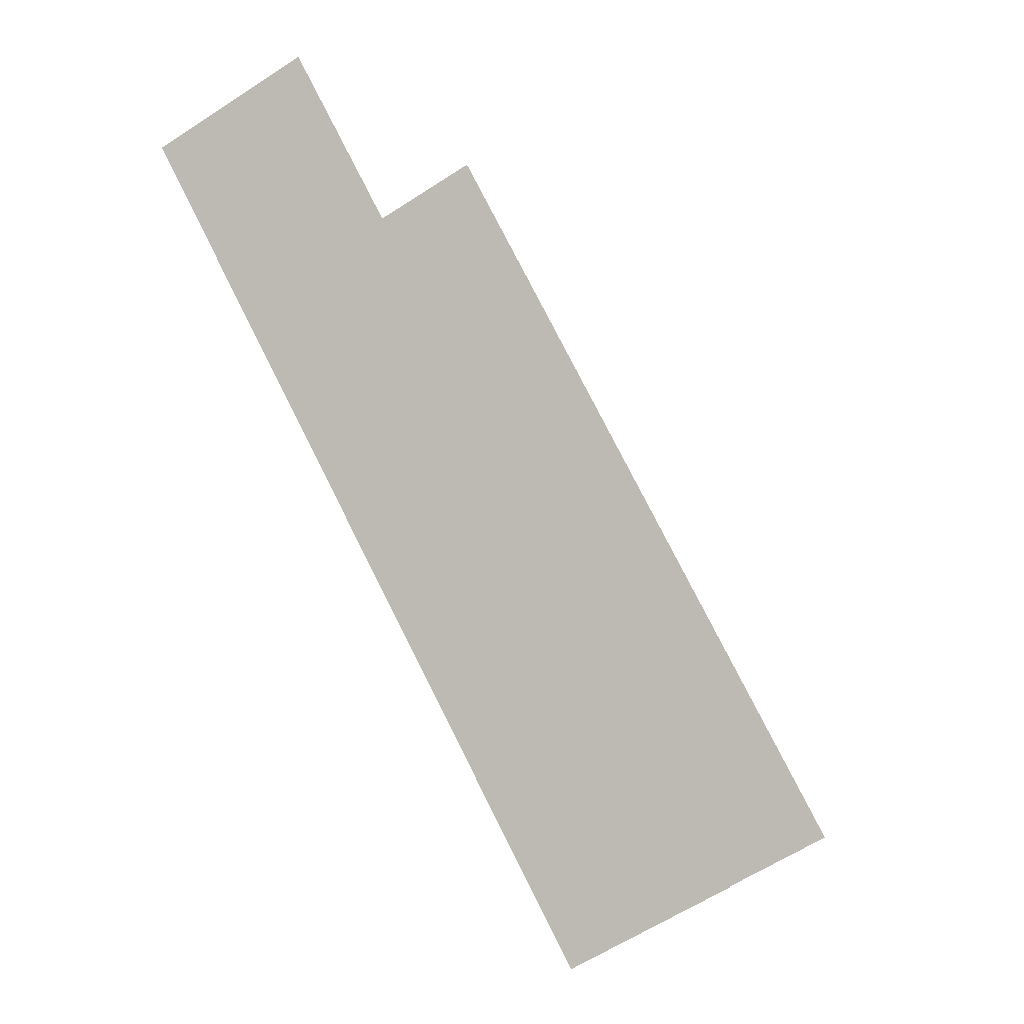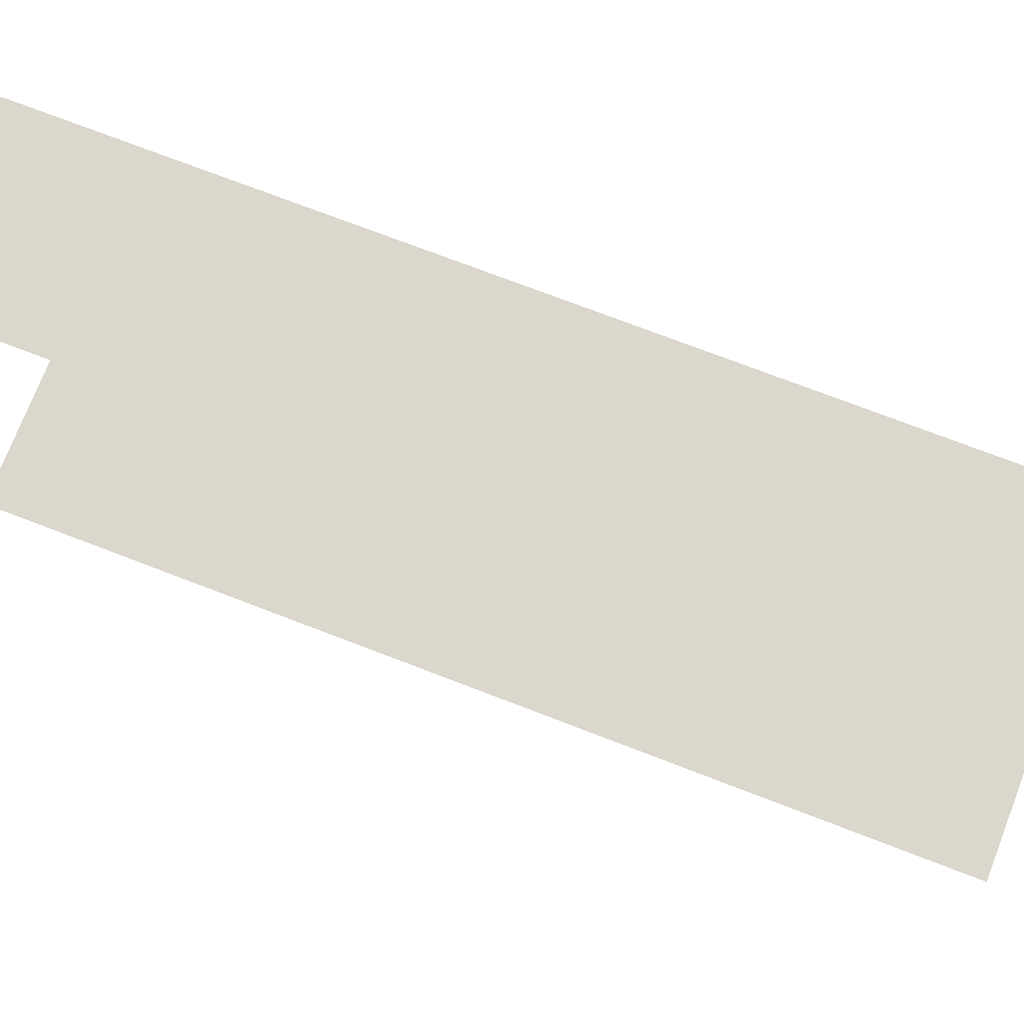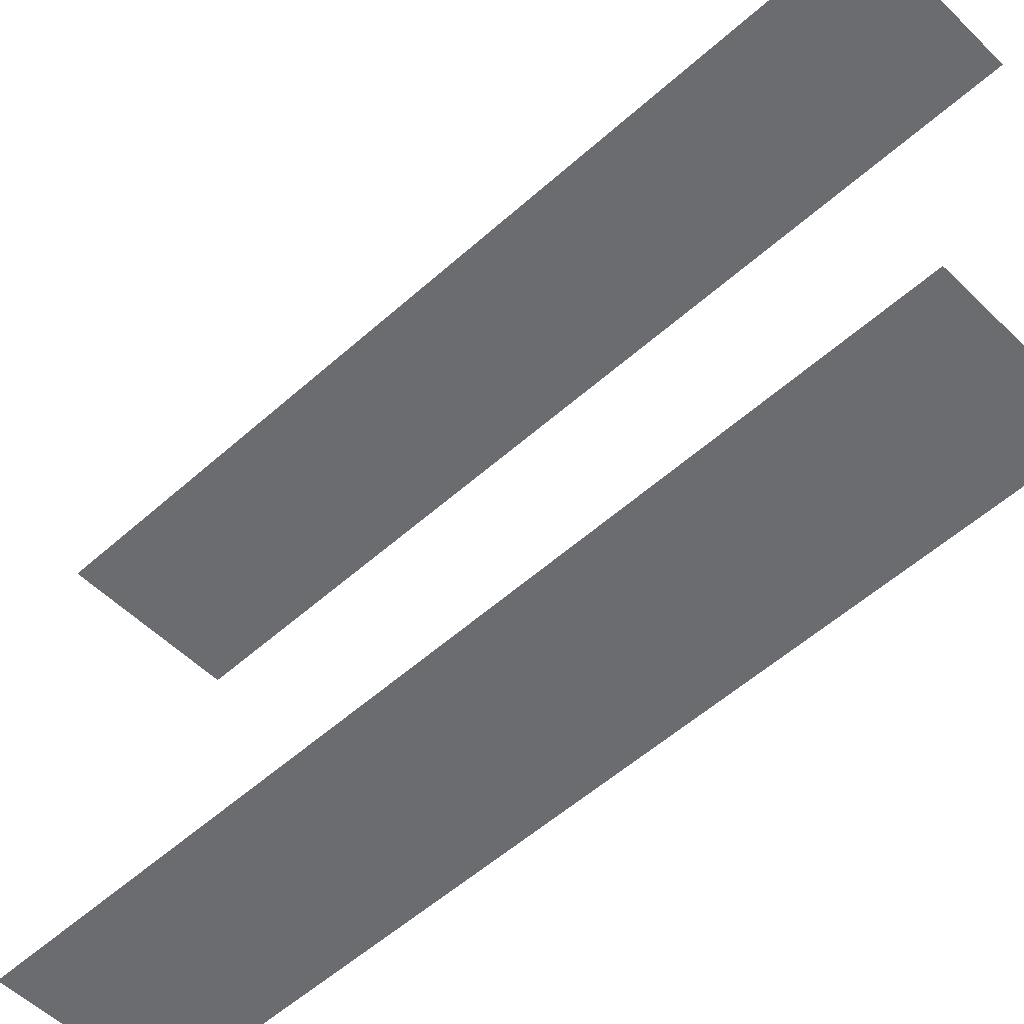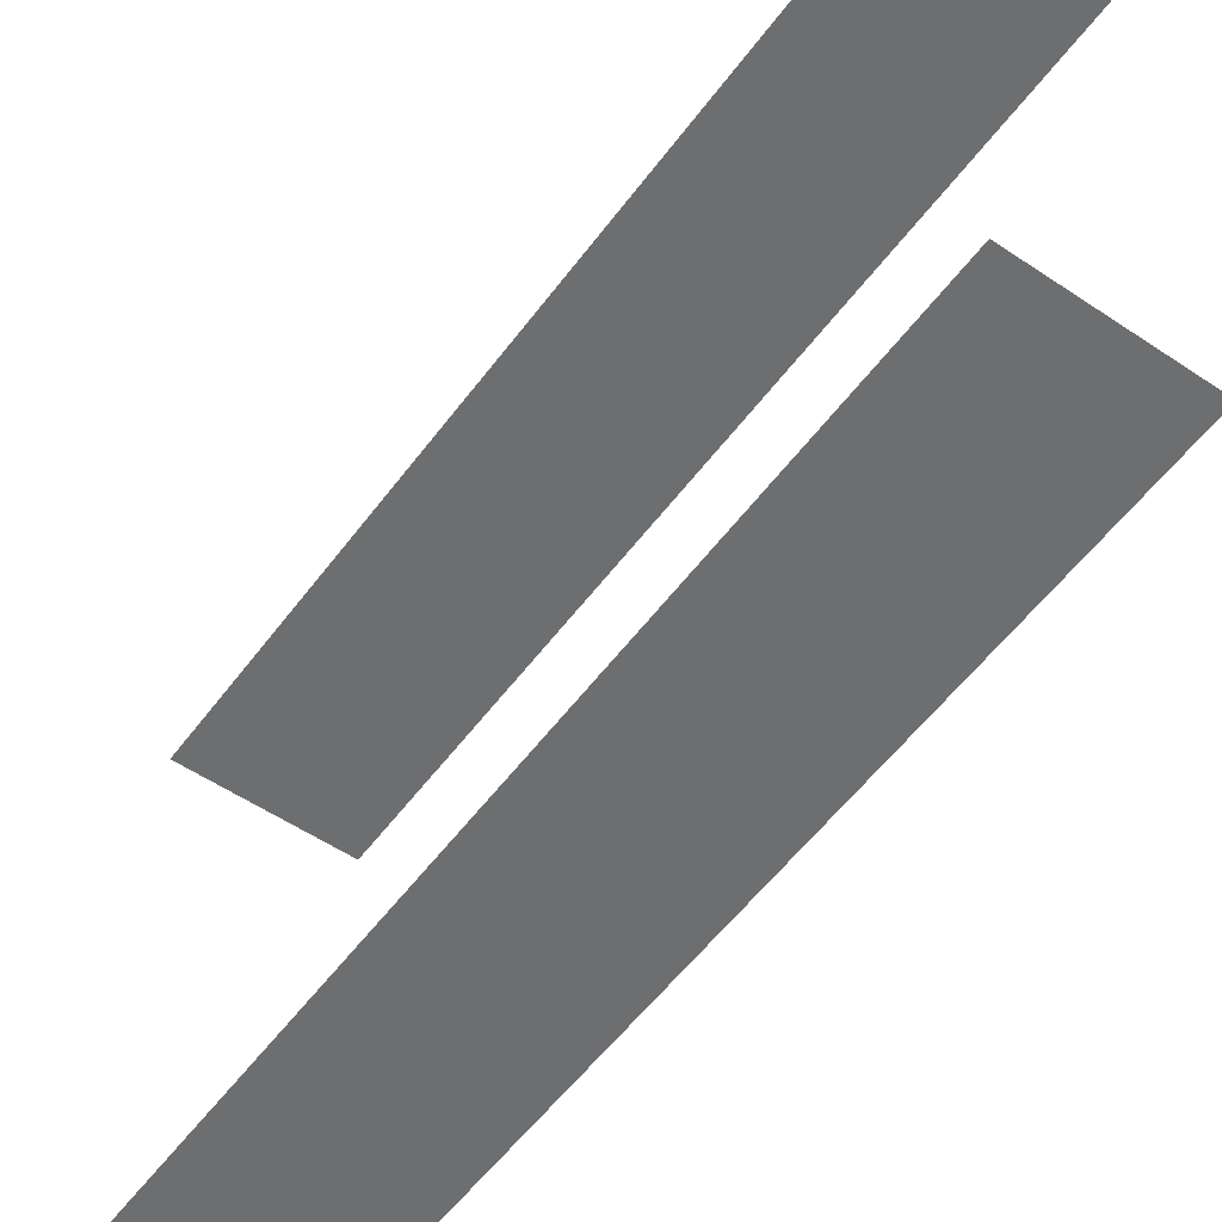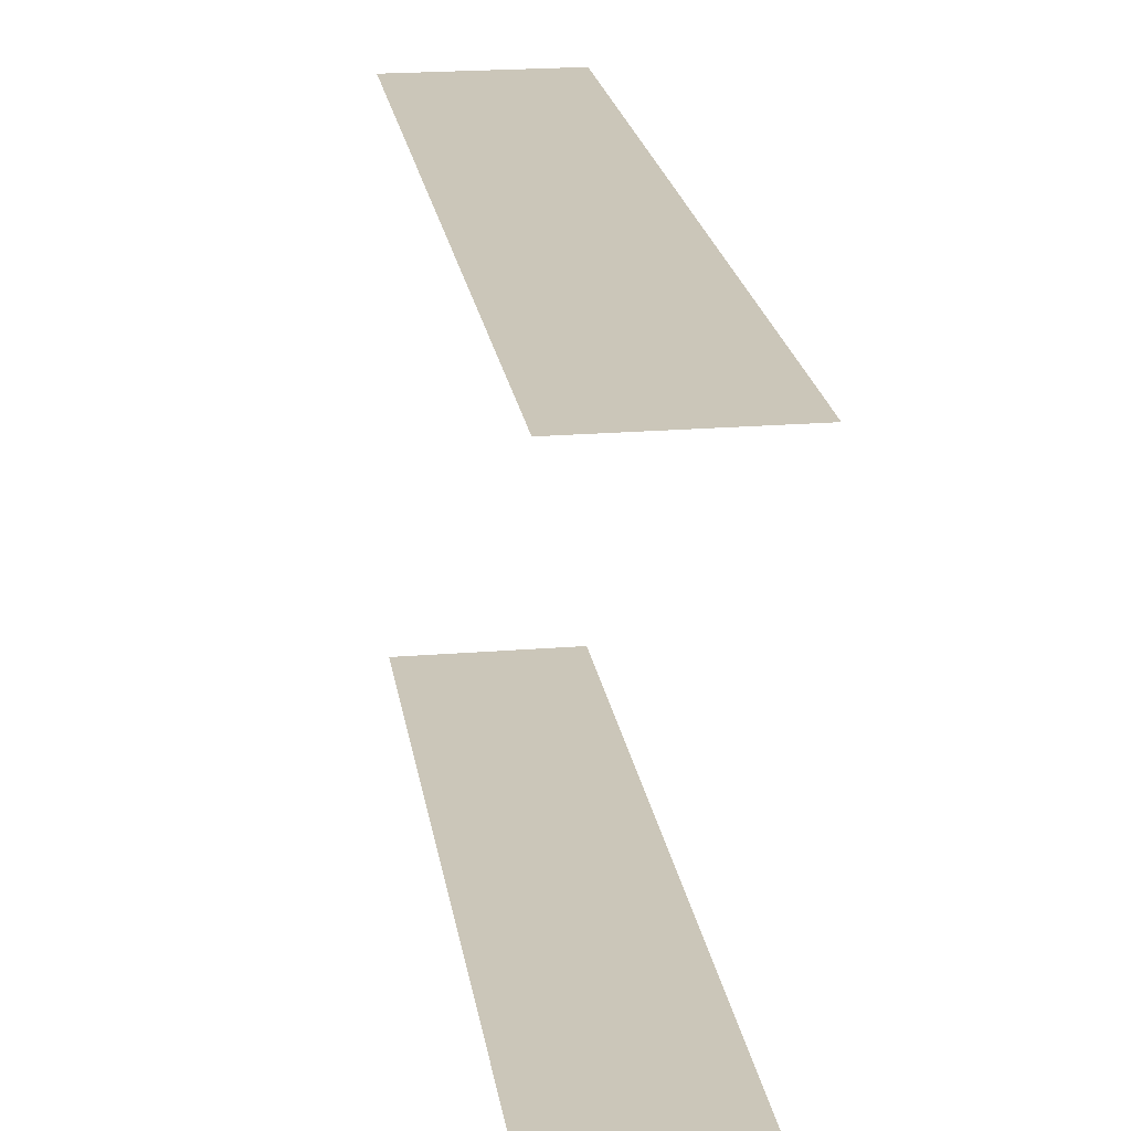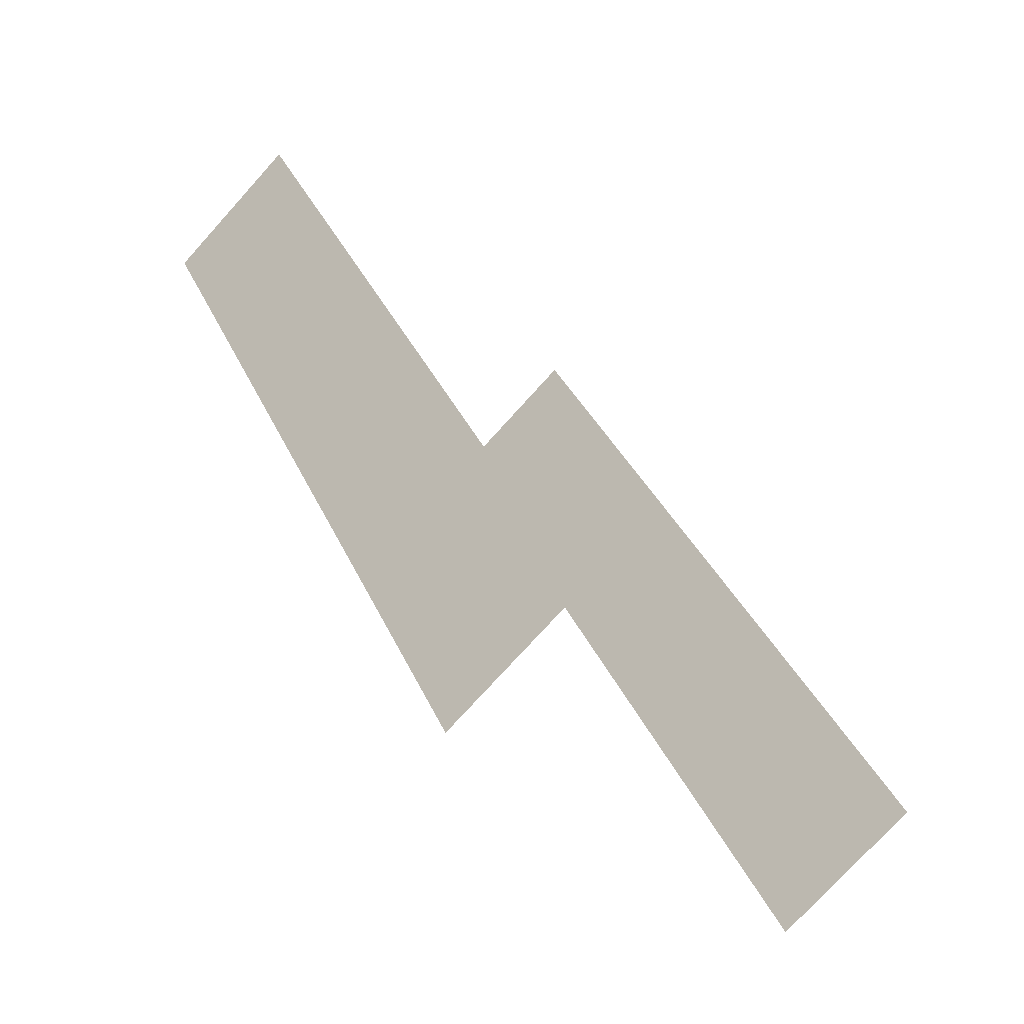
<metadata>
{"format":"obj","ext":"obj","renderer":"f3d","projection":"perspective","resolution":1024,"background":"white","views":[{"elev":-3.4,"azim":-161.8,"up":"+Y"},{"elev":72.9,"azim":-97.1,"up":"+Z"},{"elev":-53.7,"azim":105.5,"up":"+Z"},{"elev":-54.2,"azim":116.1,"up":"+Z"},{"elev":21.0,"azim":143.4,"up":"+Z"},{"elev":-36.6,"azim":-139.7,"up":"+Y"}]}
</metadata>
<code>
o geometryt000010000010000110010110000110000110100000010100st80
v 784.2 -120.3 146.6
v 770.4 -145.9 146.6
v 779.2 -117.7 146.6
v 764.9 -144.3 146.6
v 769.9 -146.9 146.6
v 770.4 -145.9 163.3
v 779.2 -117.7 163.3
v 764.9 -144.3 163.3
v 784.2 -120.3 163.3
v 769.9 -146.9 163.3
f 1 2 3
f 4 2 5
f 3 2 4
f 6 7 8
f 9 7 6
f 6 8 10

</code>
